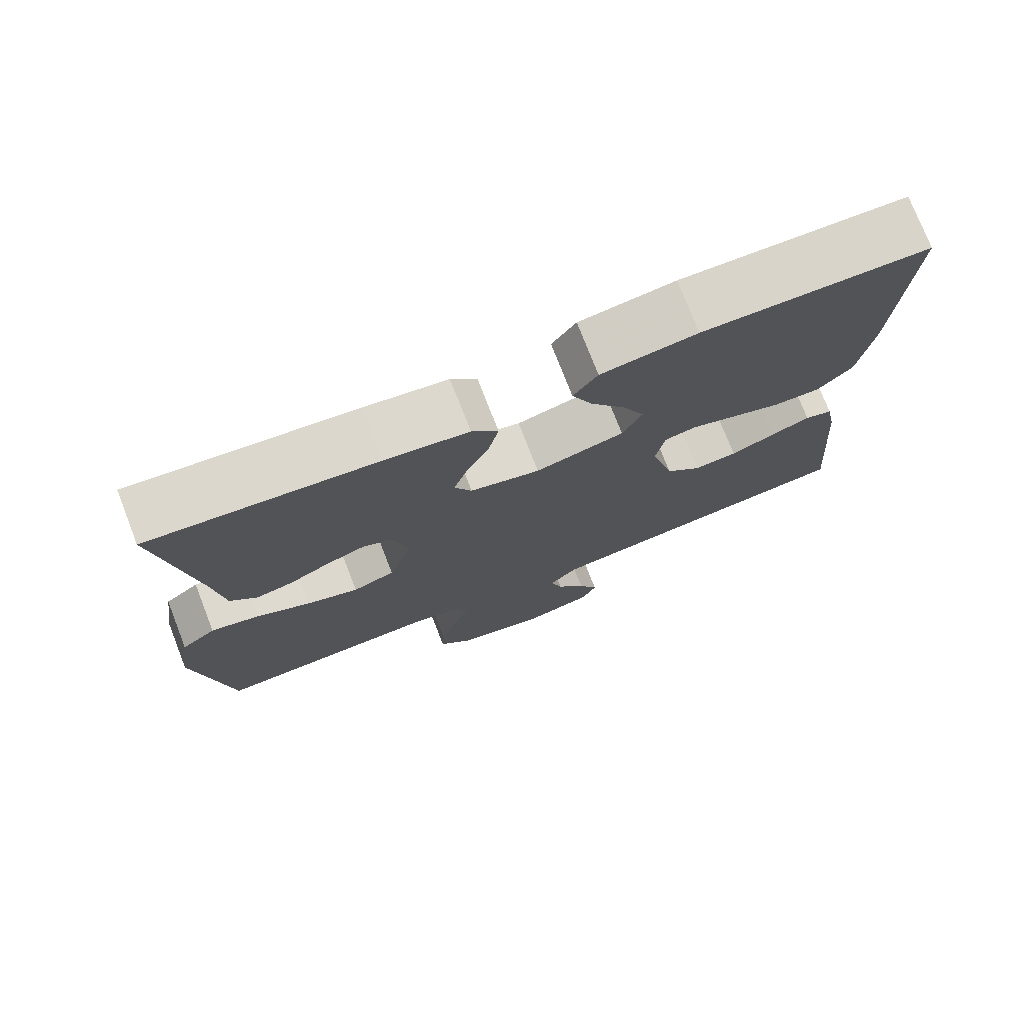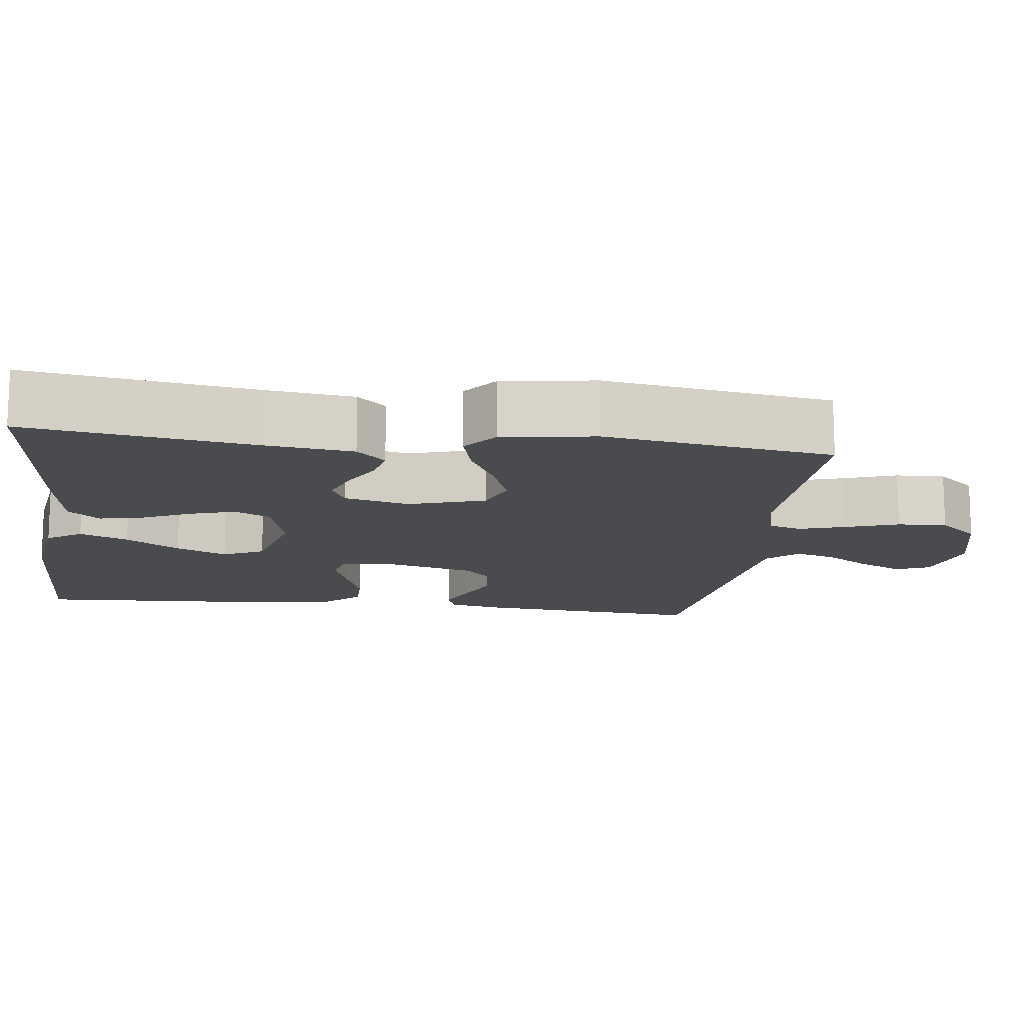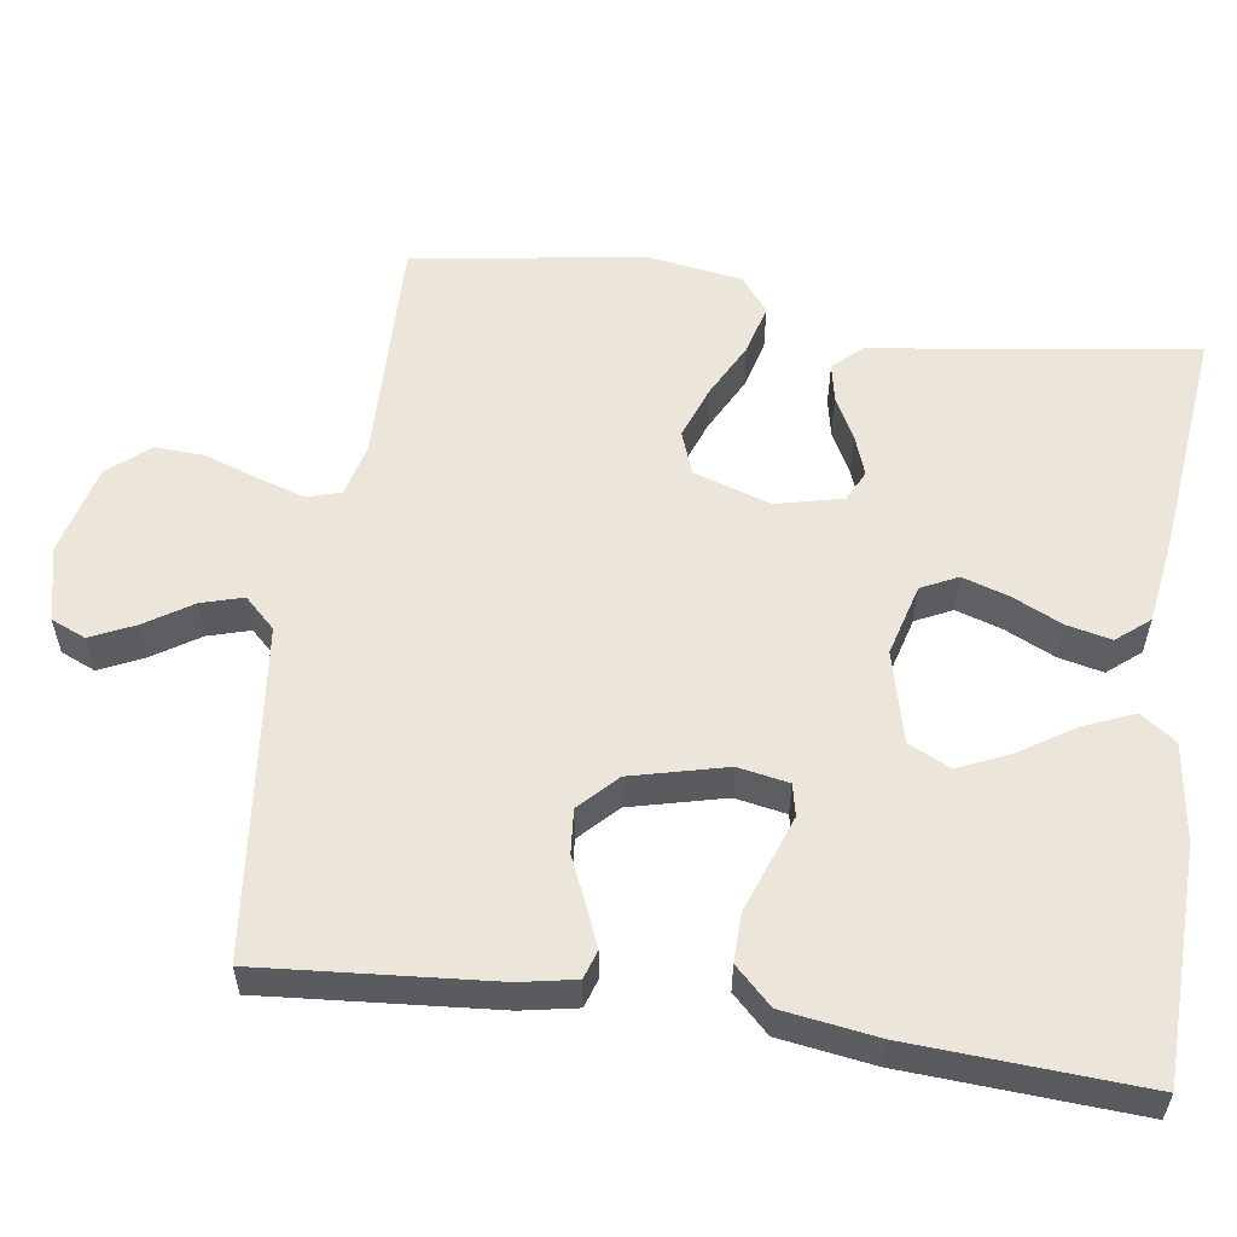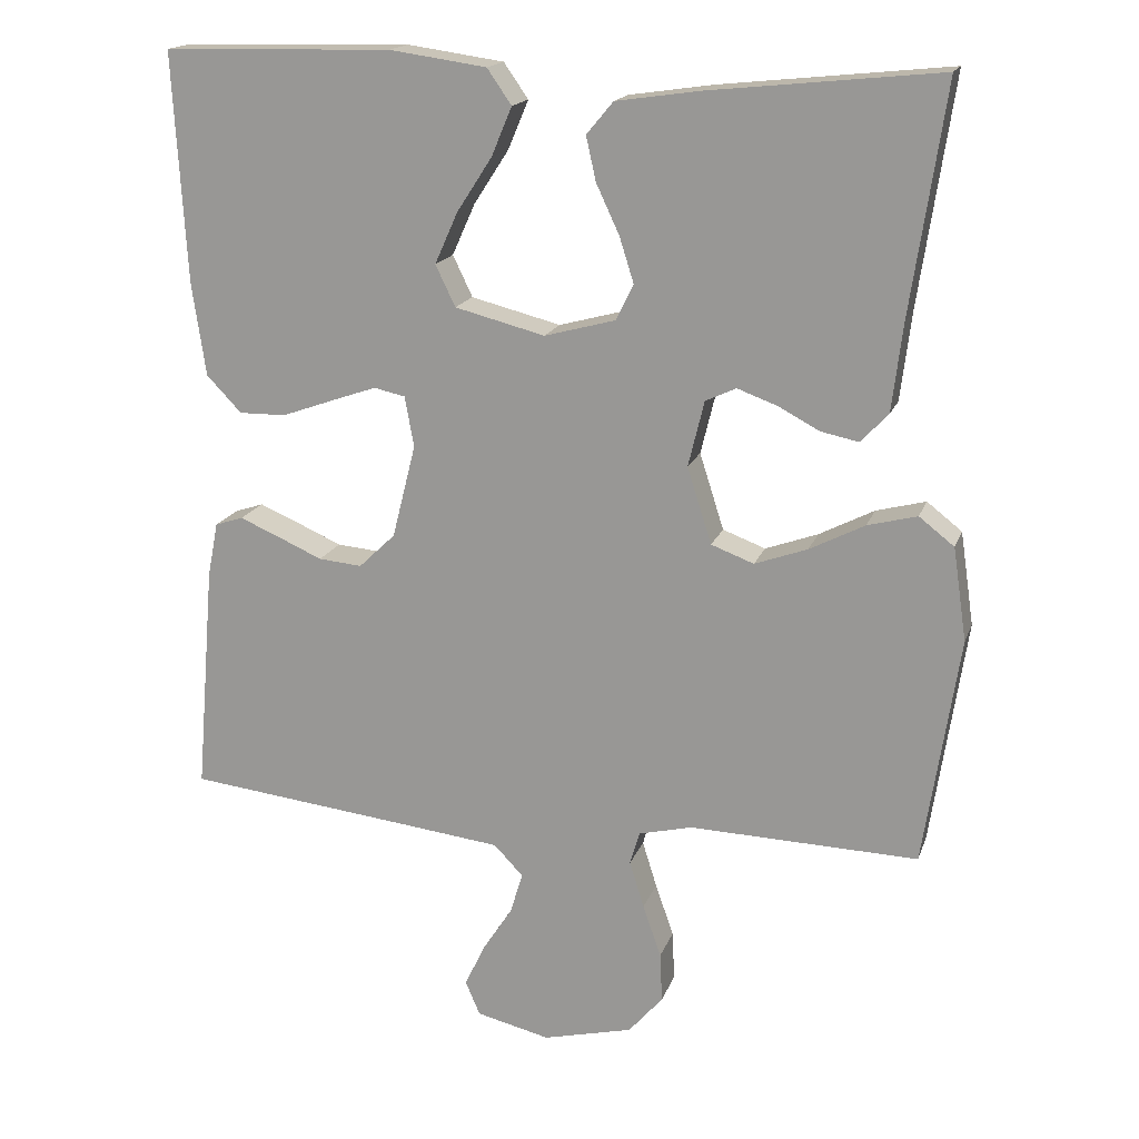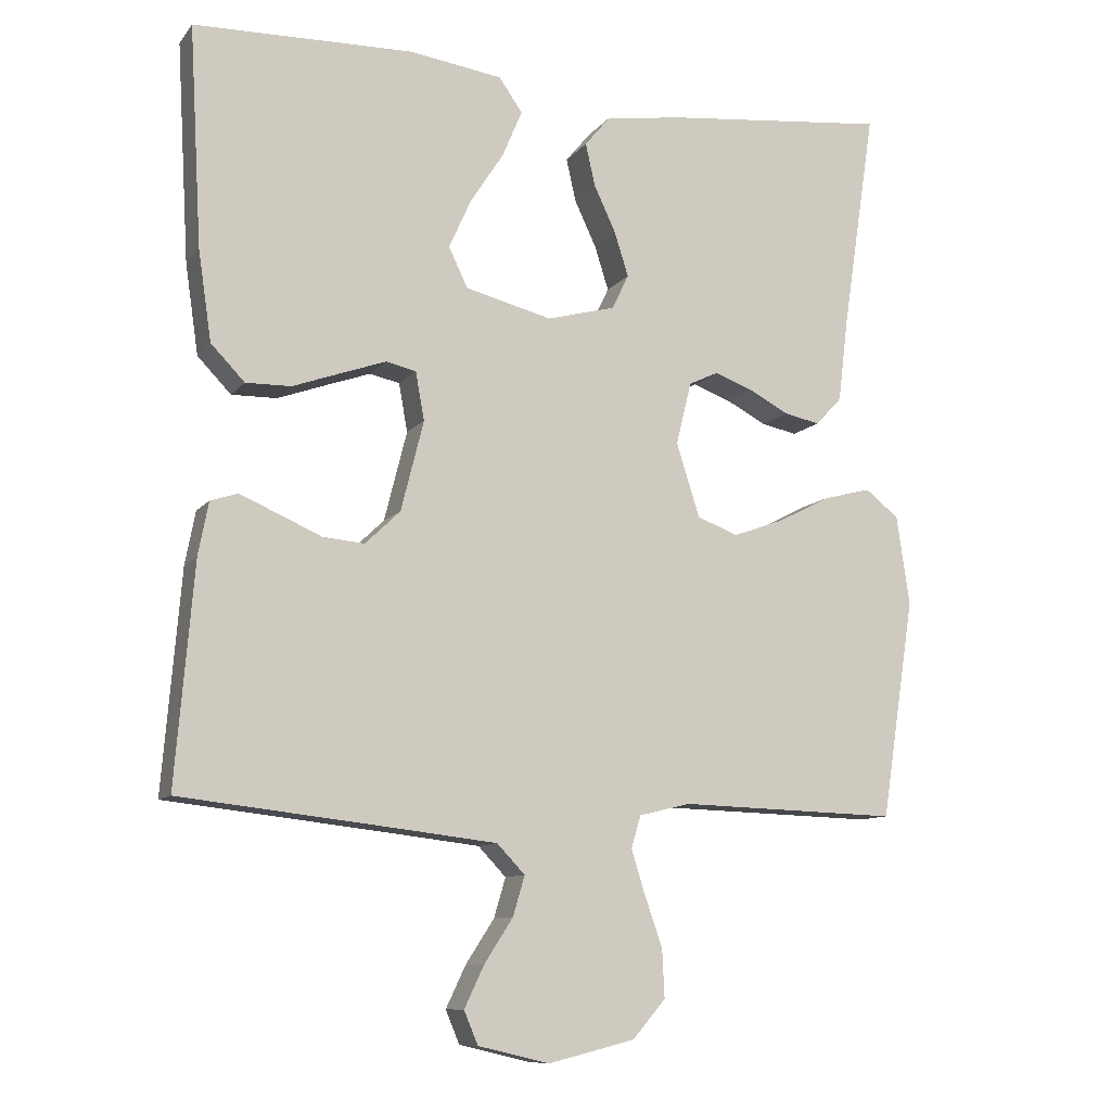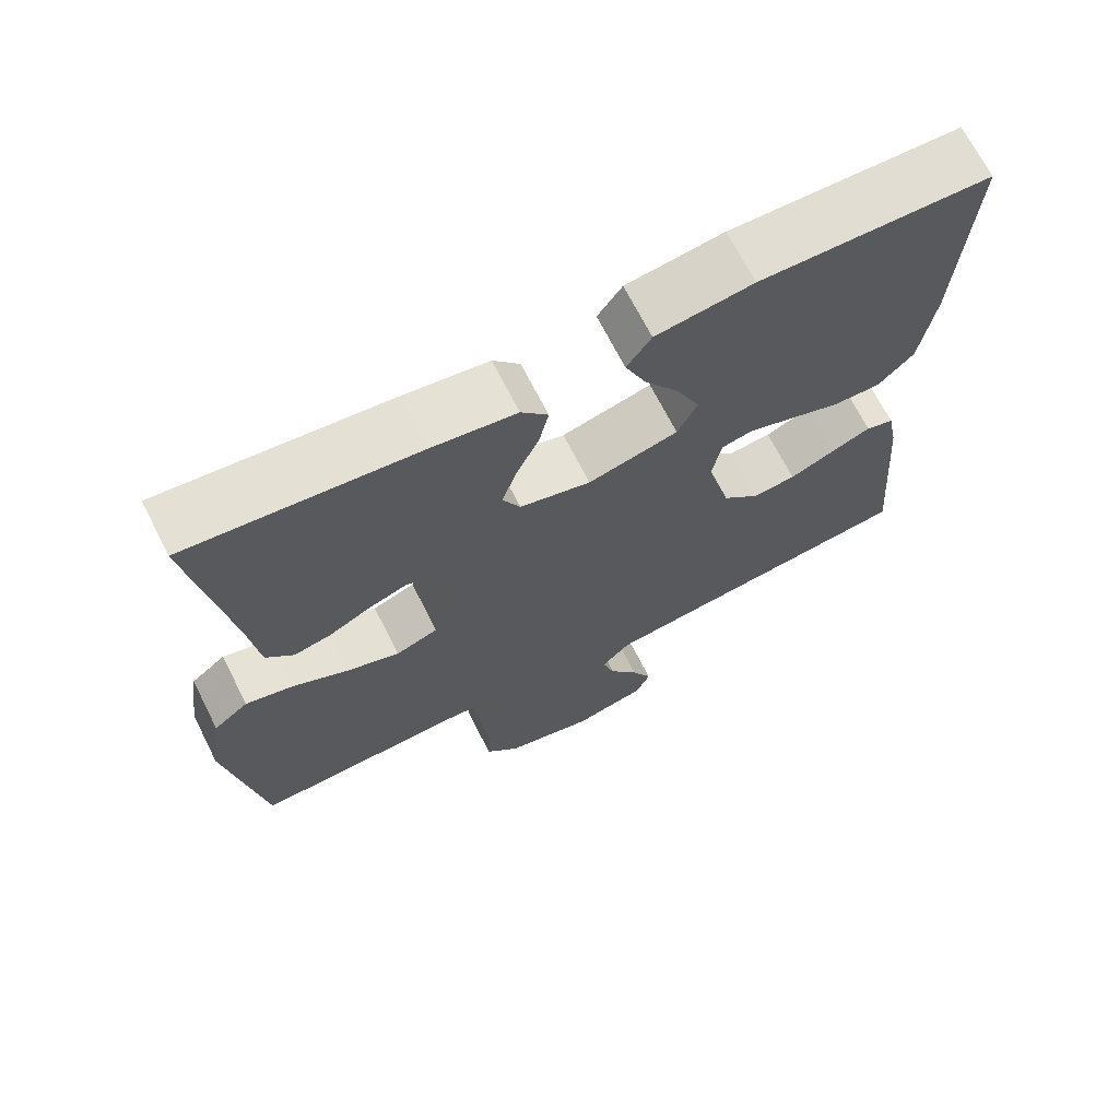
<metadata>
{"format":"obj","ext":"obj","renderer":"f3d","projection":"perspective","resolution":1024,"background":"white","views":[{"elev":75.8,"azim":158.7,"up":"+Z"},{"elev":-14.0,"azim":82.7,"up":"+Y"},{"elev":56.6,"azim":-81.6,"up":"+Y"},{"elev":17.2,"azim":16.0,"up":"+Z"},{"elev":-10.0,"azim":-21.9,"up":"+Z"},{"elev":69.2,"azim":153.1,"up":"+Z"}]}
</metadata>
<code>
v 0.5 0.07 -0.5
v 0.2 0.07 -0.491
v 0.13 0.07 -0.508
v 0.117 0.07 -0.552
v 0.136 0.07 -0.613
v 0.16 0.07 -0.682
v 0.163 0.07 -0.747
v 0.118 0.07 -0.799
v 0 0.07 -0.828
v -0.097 0.07 -0.805
v -0.116 0.07 -0.76
v -0.089 0.07 -0.703
v -0.05 0.07 -0.643
v -0.034 0.07 -0.589
v -0.072 0.07 -0.549
v -0.2 0.07 -0.534
v -0.5 0.07 -0.5
v -0.475 0.07 -0.2
v -0.461 0.07 -0.128
v -0.424 0.07 -0.116
v -0.372 0.07 -0.138
v -0.313 0.07 -0.164
v -0.256 0.07 -0.169
v -0.208 0.07 -0.123
v -0.177 0.07 0
v -0.189 0.07 0.066
v -0.23 0.07 0.075
v -0.29 0.07 0.054
v -0.357 0.07 0.03
v -0.419 0.07 0.029
v -0.465 0.07 0.077
v -0.483 0.07 0.2
v -0.5 0.07 0.5
v -0.2 0.07 0.507
v -0.073 0.07 0.489
v -0.041 0.07 0.443
v -0.068 0.07 0.379
v -0.114 0.07 0.308
v -0.144 0.07 0.241
v -0.118 0.07 0.187
v 0 0.07 0.157
v 0.093 0.07 0.182
v 0.116 0.07 0.229
v 0.097 0.07 0.289
v 0.067 0.07 0.353
v 0.054 0.07 0.411
v 0.089 0.07 0.453
v 0.2 0.07 0.469
v 0.5 0.07 0.5
v 0.455 0.07 0.2
v 0.441 0.07 0.085
v 0.405 0.07 0.047
v 0.356 0.07 0.057
v 0.301 0.07 0.086
v 0.249 0.07 0.105
v 0.209 0.07 0.086
v 0.188 0.07 0
v 0.22 0.07 -0.1
v 0.276 0.07 -0.121
v 0.345 0.07 -0.096
v 0.417 0.07 -0.059
v 0.482 0.07 -0.042
v 0.528 0.07 -0.078
v 0.546 0.07 -0.2
v 0.5 0 -0.5
v 0.2 0 -0.491
v 0.13 0 -0.508
v 0.117 0 -0.552
v 0.136 0 -0.613
v 0.16 0 -0.682
v 0.163 0 -0.747
v 0.118 0 -0.799
v 0 0 -0.828
v -0.097 0 -0.805
v -0.116 0 -0.76
v -0.089 0 -0.703
v -0.05 0 -0.643
v -0.034 0 -0.589
v -0.072 0 -0.549
v -0.2 0 -0.534
v -0.5 0 -0.5
v -0.475 0 -0.2
v -0.461 0 -0.128
v -0.424 0 -0.116
v -0.372 0 -0.138
v -0.313 0 -0.164
v -0.256 0 -0.169
v -0.208 0 -0.123
v -0.177 0 0
v -0.189 0 0.066
v -0.23 0 0.075
v -0.29 0 0.054
v -0.357 0 0.03
v -0.419 0 0.029
v -0.465 0 0.077
v -0.483 0 0.2
v -0.5 0 0.5
v -0.2 0 0.507
v -0.073 0 0.489
v -0.041 0 0.443
v -0.068 0 0.379
v -0.114 0 0.308
v -0.144 0 0.241
v -0.118 0 0.187
v 0 0 0.157
v 0.093 0 0.182
v 0.116 0 0.229
v 0.097 0 0.289
v 0.067 0 0.353
v 0.054 0 0.411
v 0.089 0 0.453
v 0.2 0 0.469
v 0.5 0 0.5
v 0.455 0 0.2
v 0.441 0 0.085
v 0.405 0 0.047
v 0.356 0 0.057
v 0.301 0 0.086
v 0.249 0 0.105
v 0.209 0 0.086
v 0.188 0 0
v 0.22 0 -0.1
v 0.276 0 -0.121
v 0.345 0 -0.096
v 0.417 0 -0.059
v 0.482 0 -0.042
v 0.528 0 -0.078
v 0.546 0 -0.2
f 64 1 2
f 63 64 2
f 62 63 2
f 61 62 2
f 60 61 2
f 59 60 2 3
f 58 59 3
f 57 58 3 4
f 52 53 54
f 51 52 54
f 50 51 54
f 50 54 55
f 49 50 55
f 48 49 55
f 47 48 55
f 46 47 55
f 45 46 55
f 44 45 55
f 43 44 55 56
f 36 37 38
f 35 36 38
f 34 35 38
f 33 34 38
f 32 33 38
f 31 32 38
f 30 31 38
f 29 30 38
f 28 29 38
f 27 28 38 39
f 26 27 39 40
f 20 21 22
f 19 20 22
f 18 19 22
f 17 18 22
f 16 17 22
f 15 16 22 23
f 14 15 23 24
f 11 12 13
f 10 11 13
f 9 10 13
f 8 9 13
f 7 8 13
f 6 7 13
f 5 6 13
f 4 5 13 14
f 14 24 25
f 4 14 25
f 57 4 25
f 42 43 56 57
f 26 40 41
f 25 26 41
f 57 25 41
f 41 42 57
f 66 65 128
f 66 128 127
f 66 127 126
f 66 126 125
f 66 125 124
f 67 66 124 123
f 67 123 122
f 68 67 122 121
f 118 117 116
f 118 116 115
f 118 115 114
f 119 118 114
f 119 114 113
f 119 113 112
f 119 112 111
f 119 111 110
f 119 110 109
f 119 109 108
f 120 119 108 107
f 102 101 100
f 102 100 99
f 102 99 98
f 102 98 97
f 102 97 96
f 102 96 95
f 102 95 94
f 102 94 93
f 102 93 92
f 103 102 92 91
f 104 103 91 90
f 86 85 84
f 86 84 83
f 86 83 82
f 86 82 81
f 86 81 80
f 87 86 80 79
f 88 87 79 78
f 77 76 75
f 77 75 74
f 77 74 73
f 77 73 72
f 77 72 71
f 77 71 70
f 77 70 69
f 78 77 69 68
f 89 88 78
f 89 78 68
f 89 68 121
f 121 120 107 106
f 105 104 90
f 105 90 89
f 105 89 121
f 121 106 105
f 1 65 66 2
f 2 66 67 3
f 3 67 68 4
f 4 68 69 5
f 5 69 70 6
f 6 70 71 7
f 7 71 72 8
f 8 72 73 9
f 9 73 74 10
f 10 74 75 11
f 11 75 76 12
f 12 76 77 13
f 13 77 78 14
f 14 78 79 15
f 15 79 80 16
f 16 80 81 17
f 17 81 82 18
f 18 82 83 19
f 19 83 84 20
f 20 84 85 21
f 21 85 86 22
f 22 86 87 23
f 23 87 88 24
f 24 88 89 25
f 25 89 90 26
f 26 90 91 27
f 27 91 92 28
f 28 92 93 29
f 29 93 94 30
f 30 94 95 31
f 31 95 96 32
f 32 96 97 33
f 33 97 98 34
f 34 98 99 35
f 35 99 100 36
f 36 100 101 37
f 37 101 102 38
f 38 102 103 39
f 39 103 104 40
f 40 104 105 41
f 41 105 106 42
f 42 106 107 43
f 43 107 108 44
f 44 108 109 45
f 45 109 110 46
f 46 110 111 47
f 47 111 112 48
f 48 112 113 49
f 49 113 114 50
f 50 114 115 51
f 51 115 116 52
f 52 116 117 53
f 53 117 118 54
f 54 118 119 55
f 55 119 120 56
f 56 120 121 57
f 57 121 122 58
f 58 122 123 59
f 59 123 124 60
f 60 124 125 61
f 61 125 126 62
f 62 126 127 63
f 63 127 128 64
f 64 128 65 1

</code>
